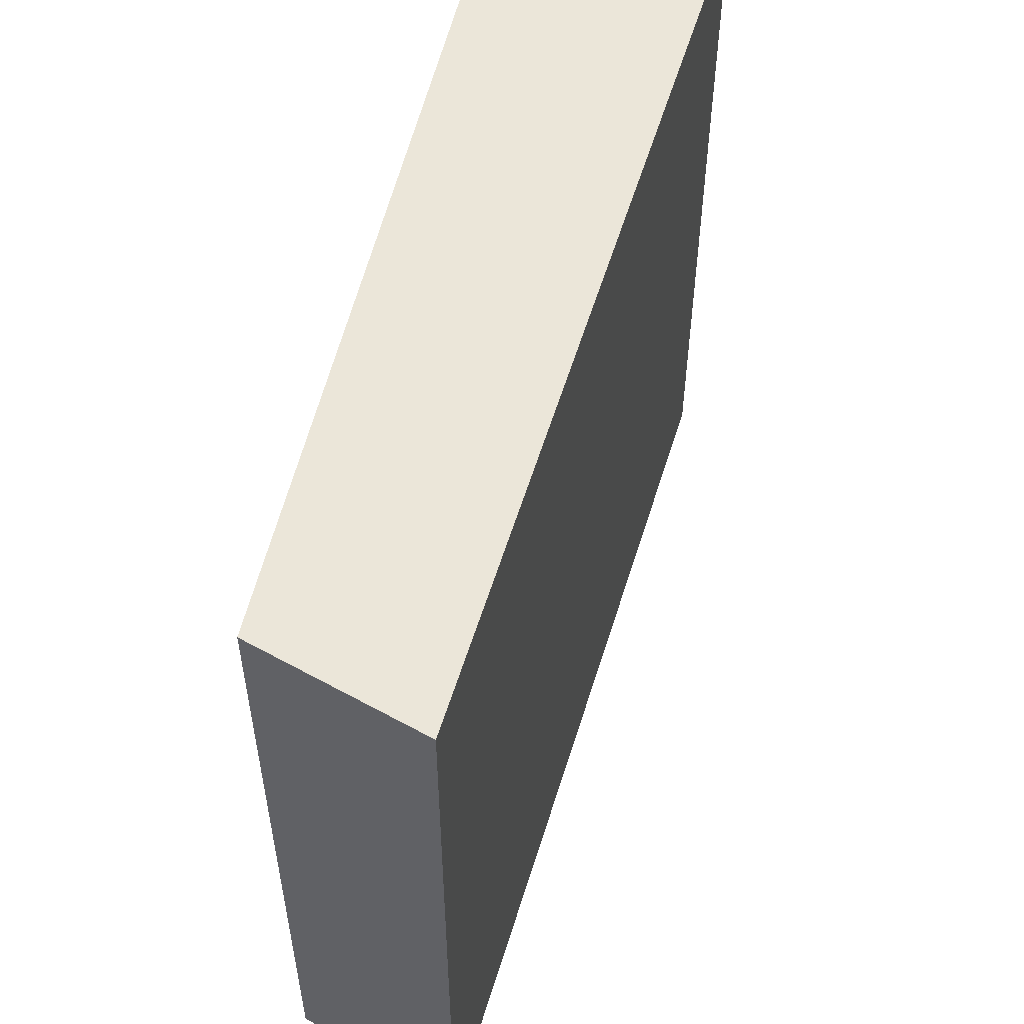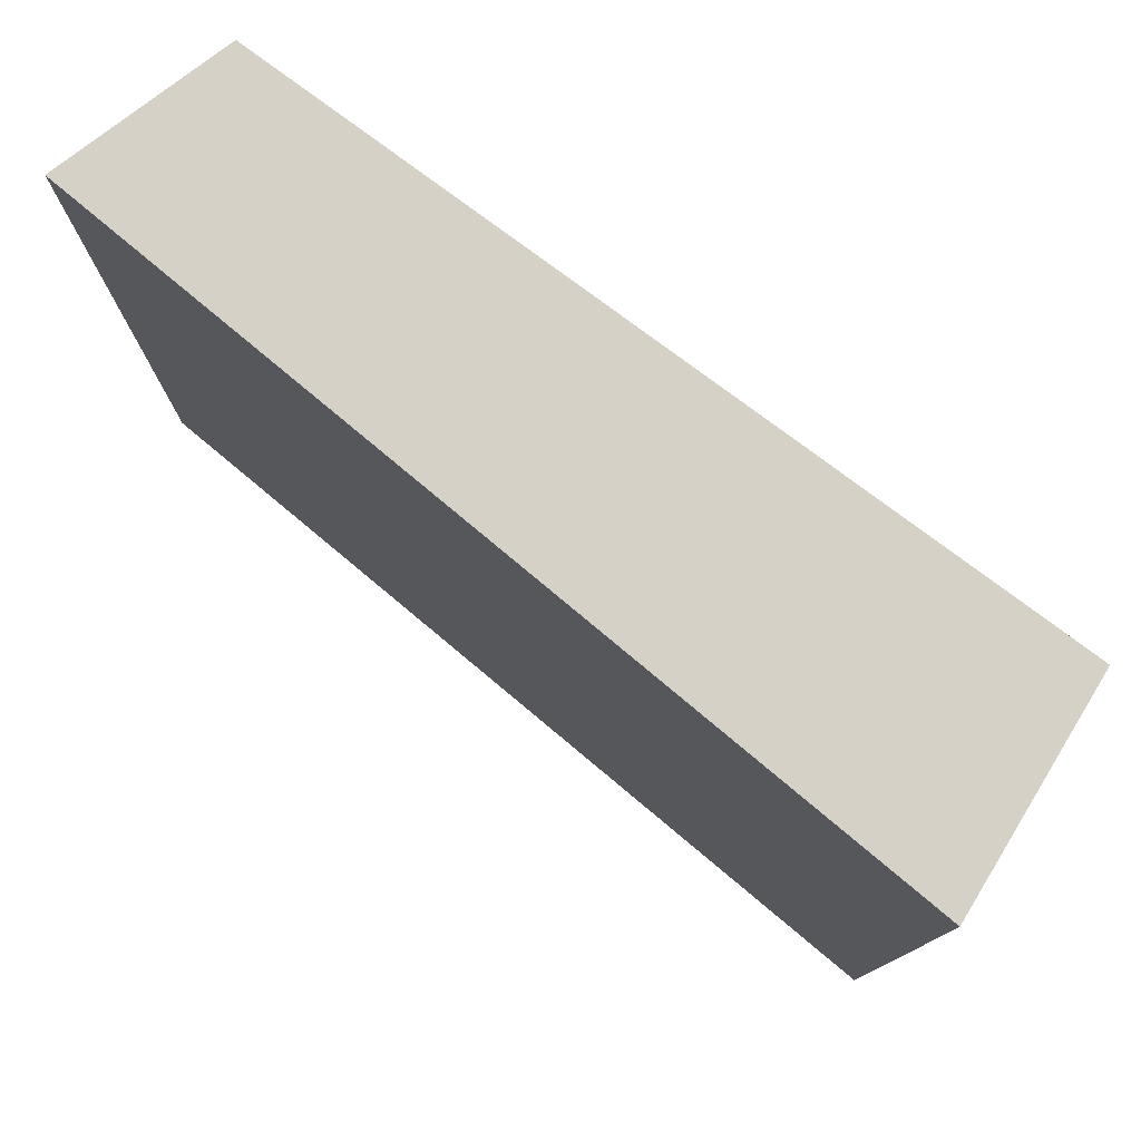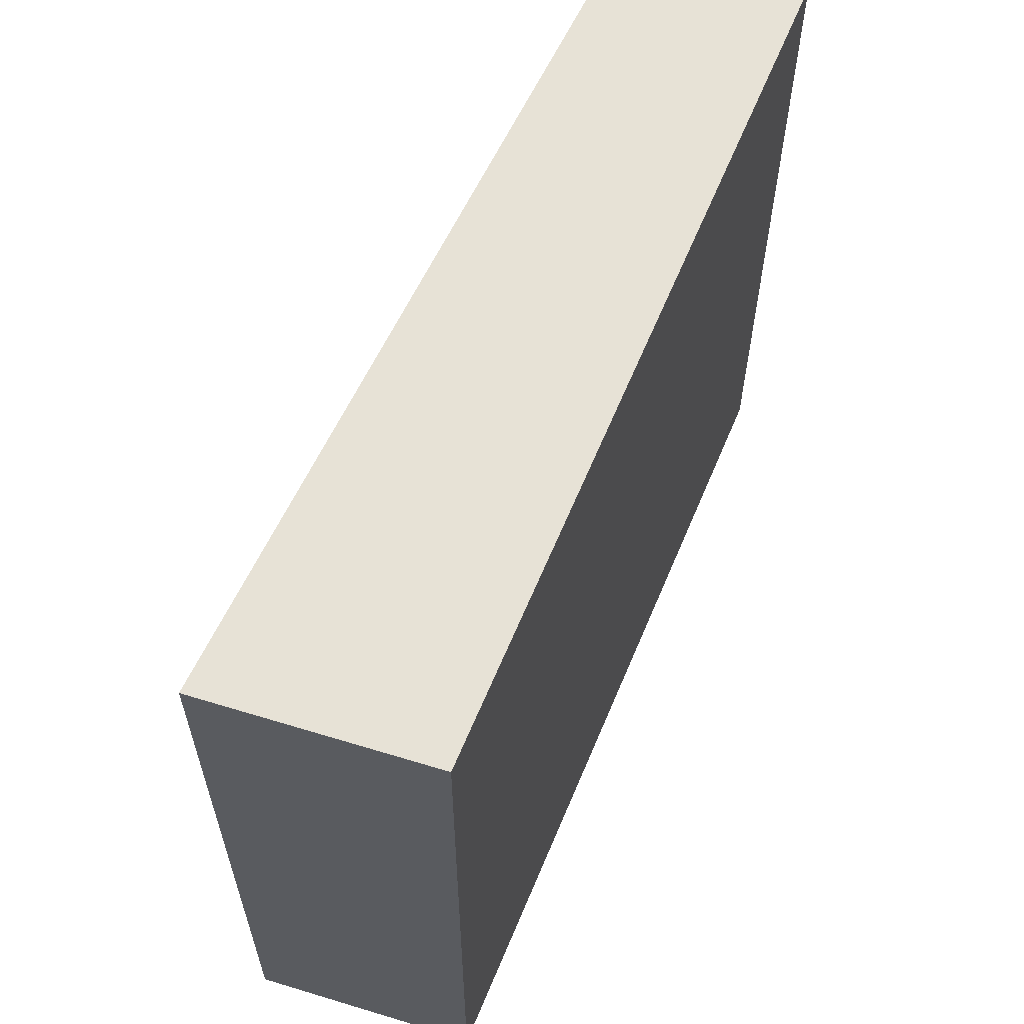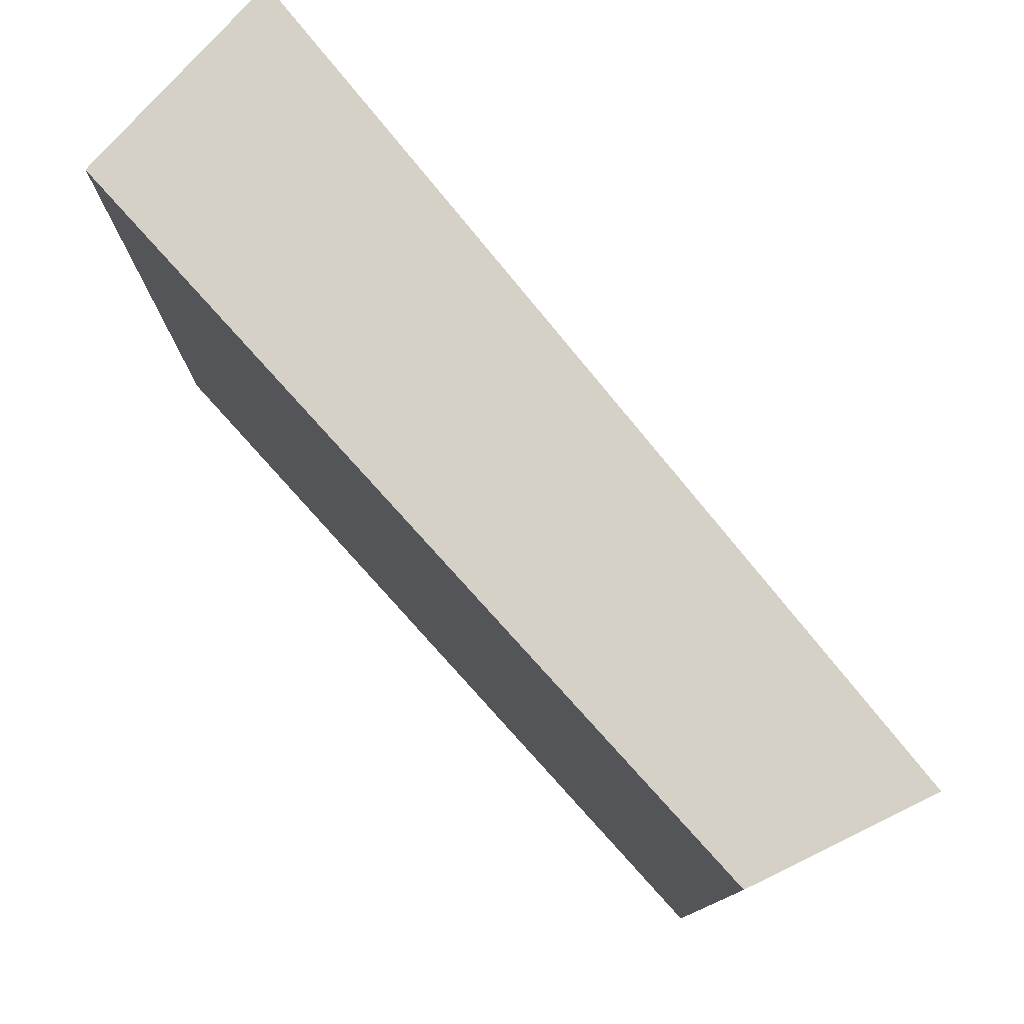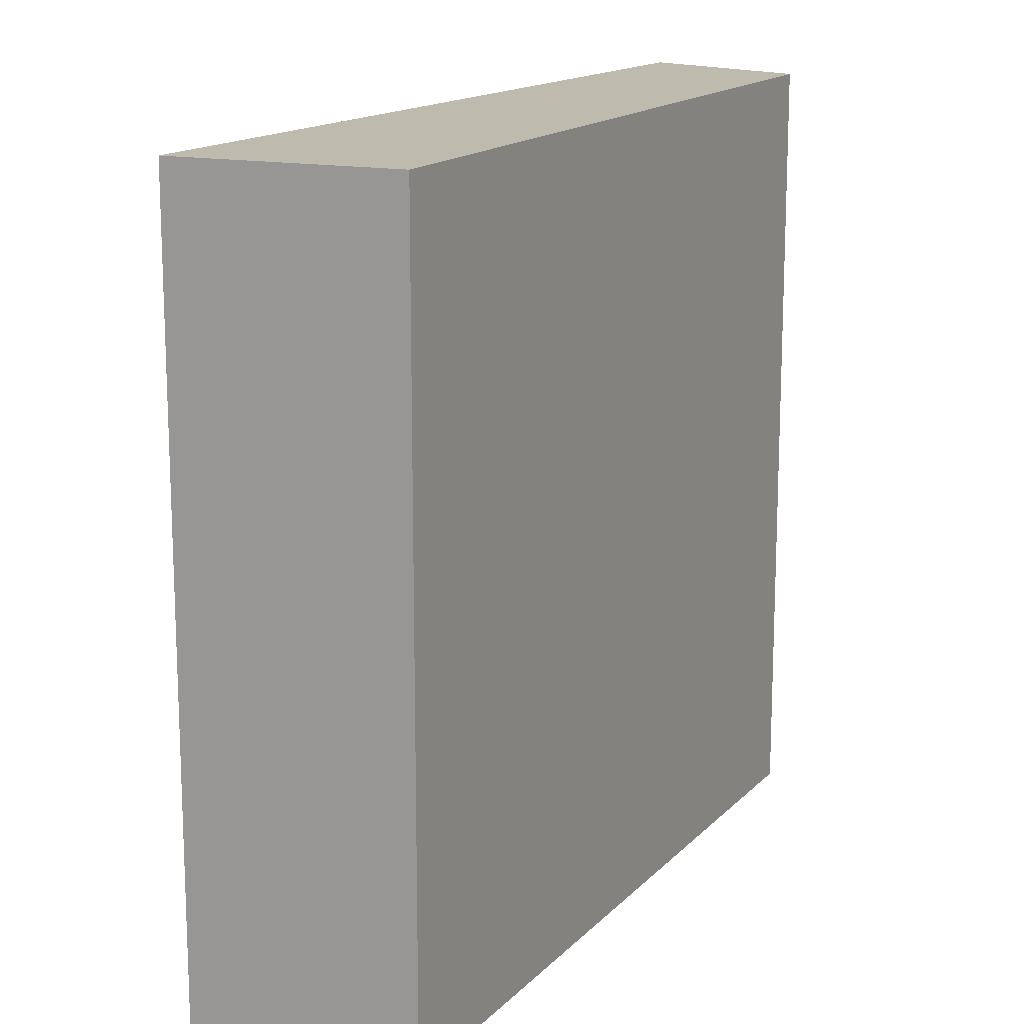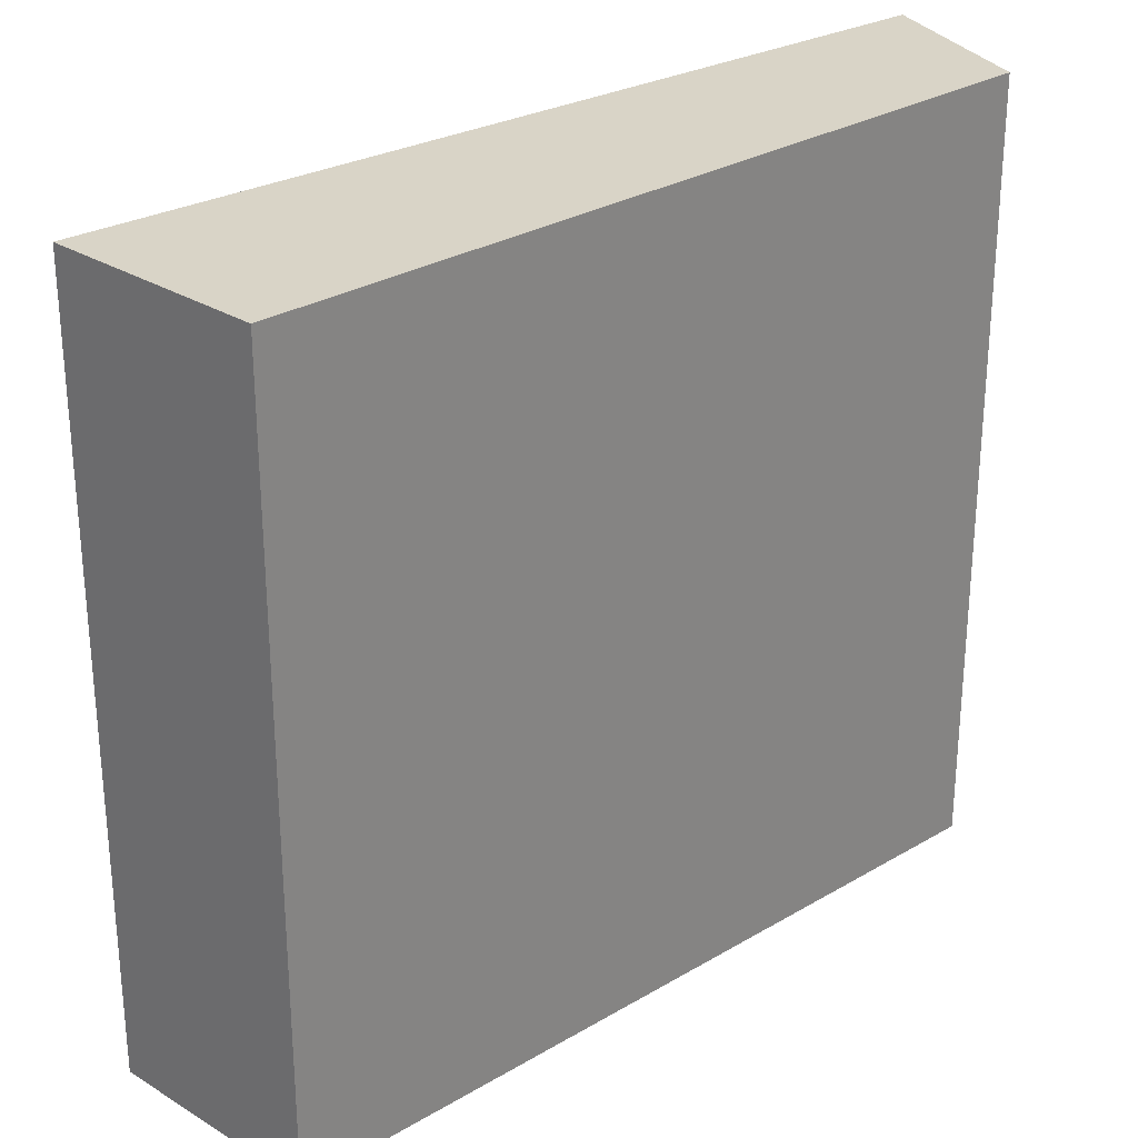
<metadata>
{"format":"obj","ext":"obj","renderer":"f3d","projection":"perspective","resolution":1024,"background":"white","views":[{"elev":57.3,"azim":-114.6,"up":"+Y"},{"elev":79.1,"azim":-1.8,"up":"+Y"},{"elev":63.5,"azim":74.3,"up":"+Y"},{"elev":79.4,"azim":-170.6,"up":"+Y"},{"elev":15.5,"azim":78.9,"up":"+Y"},{"elev":28.7,"azim":100.0,"up":"+Y"}]}
</metadata>
<code>
v  0.472 2.546 -0.336
v  2.143 2.546 1.906
v  2.535 2.546 1.299
v  0 2.546 1.559e-16
v  2.535 -7.954e-17 1.299
v  0.472 2.057e-17 -0.336
v  0 0 0
v  2.143 -1.167e-16 1.906
g defaultobject
f 1 2 3
f 2 1 4
f 5 1 3
f 1 5 6
f 6 4 1
f 4 6 7
f 7 2 4
f 2 7 8
f 8 3 2
f 3 8 5
f 5 7 6
f 7 5 8

</code>
